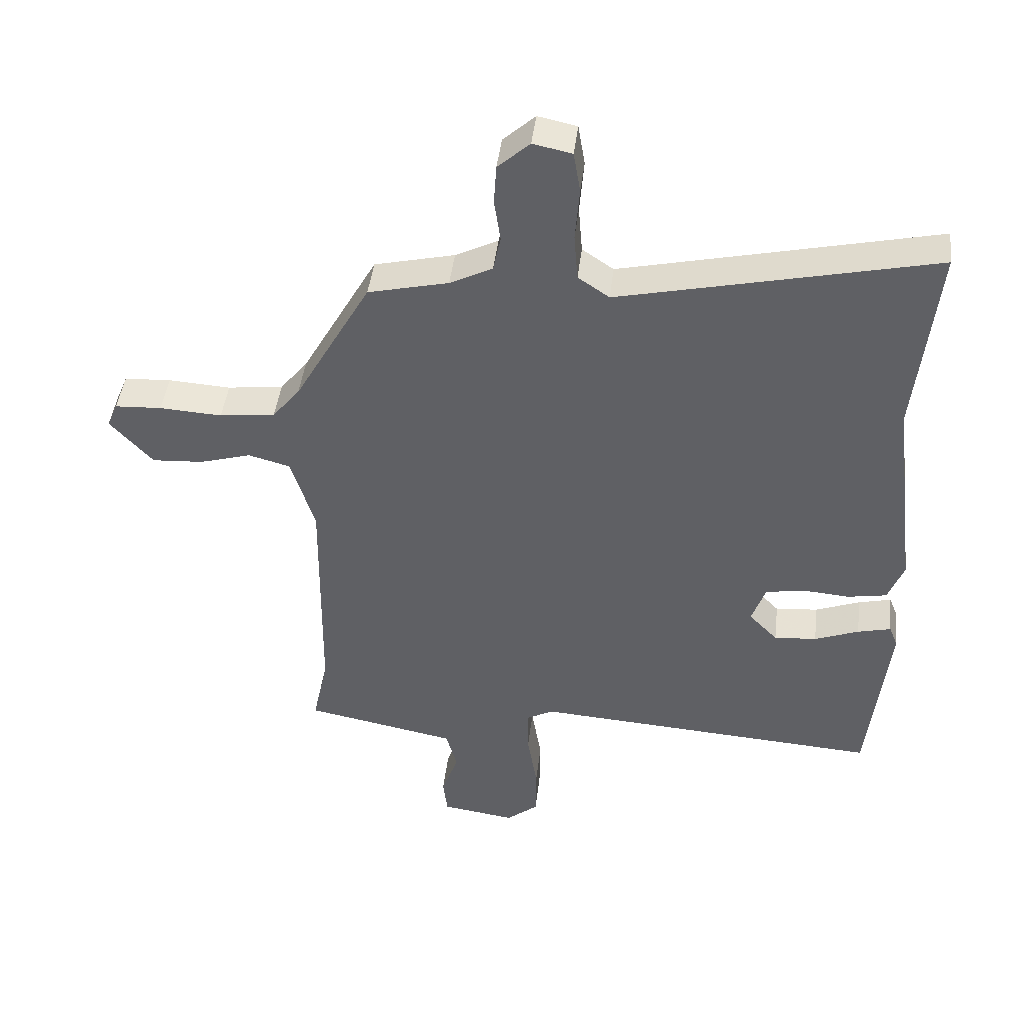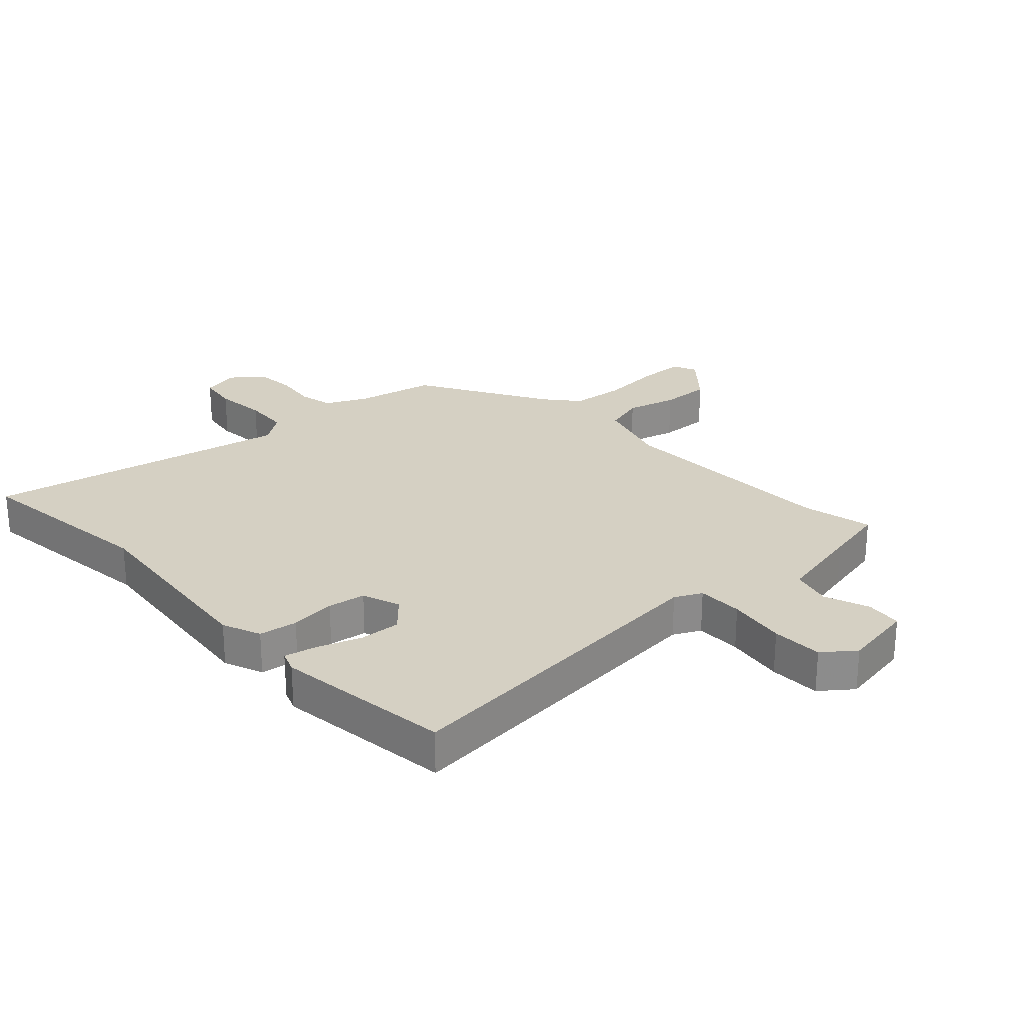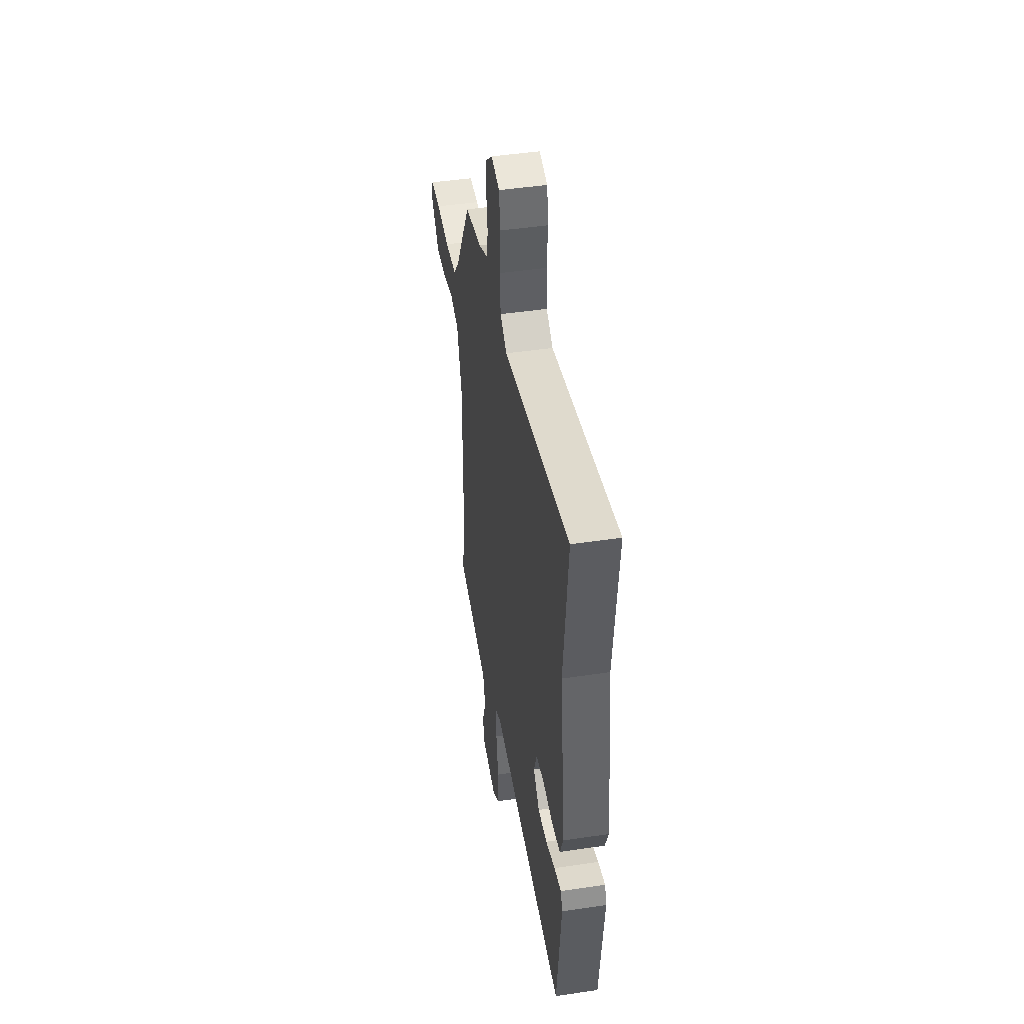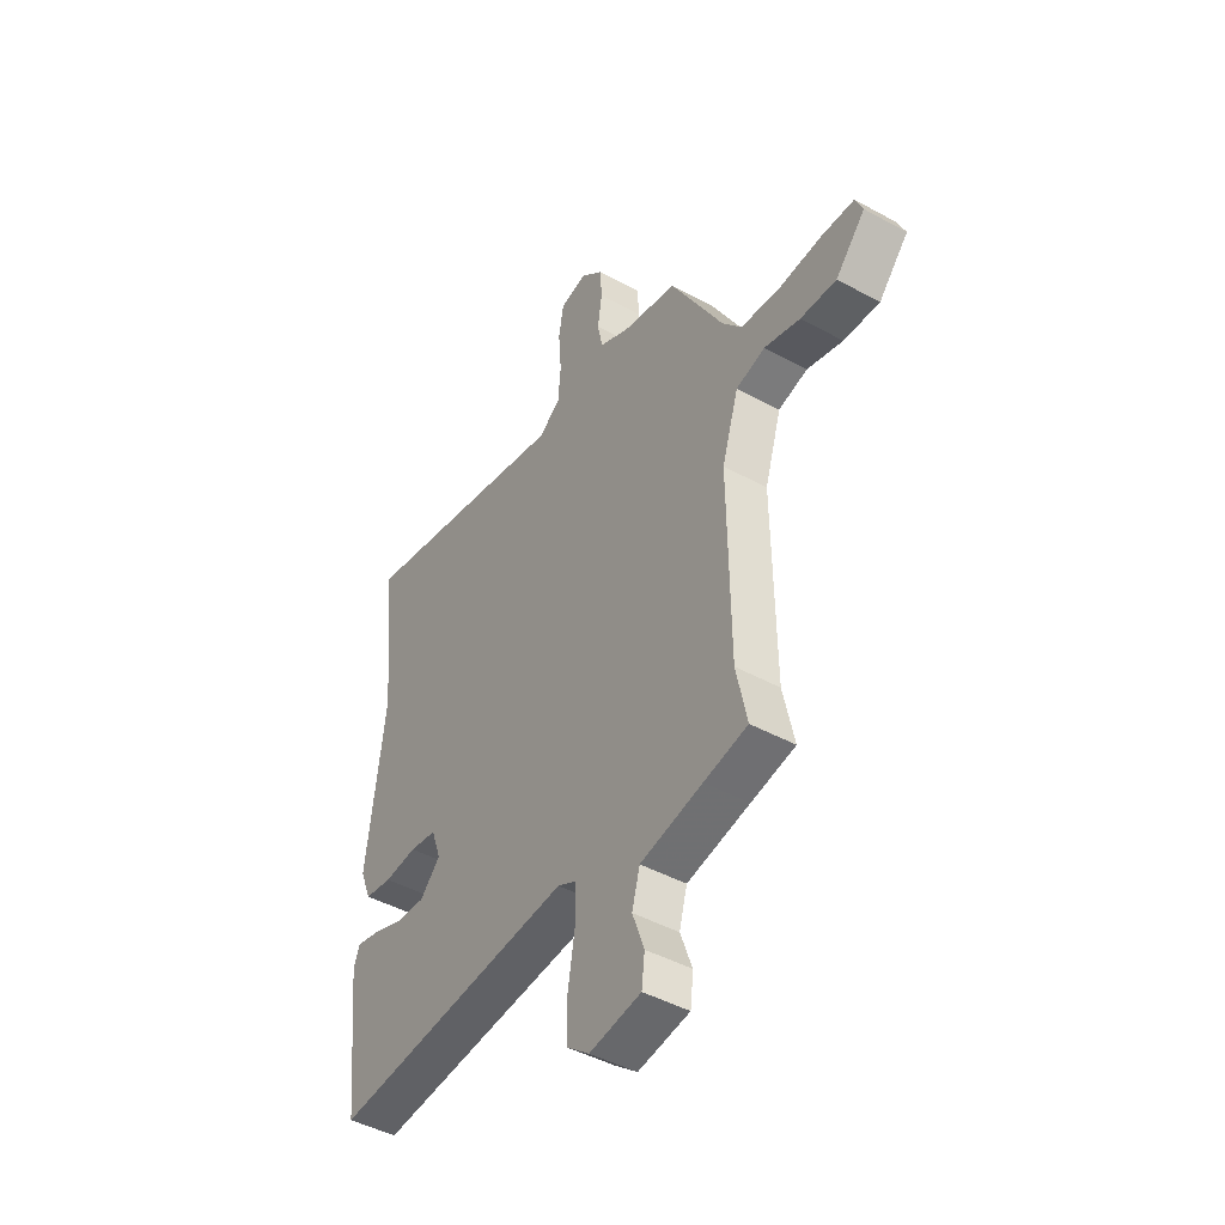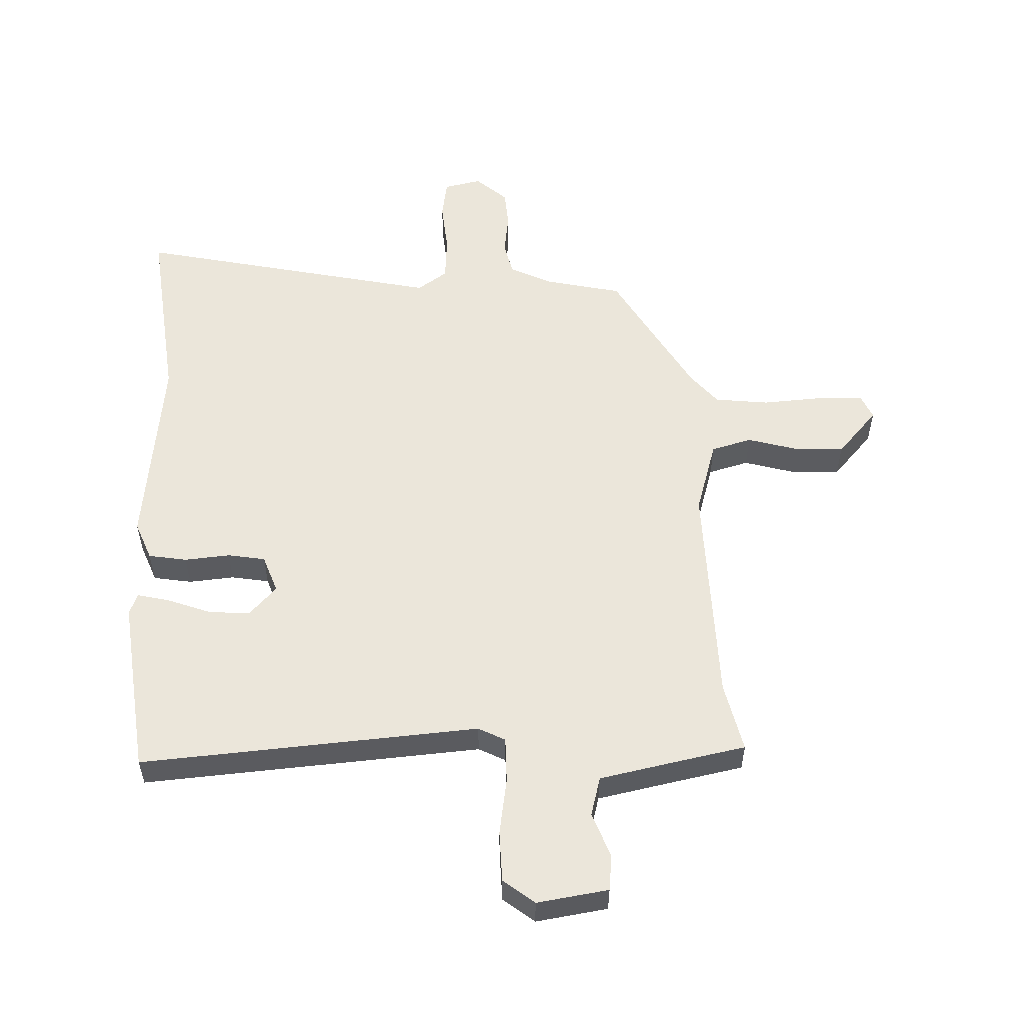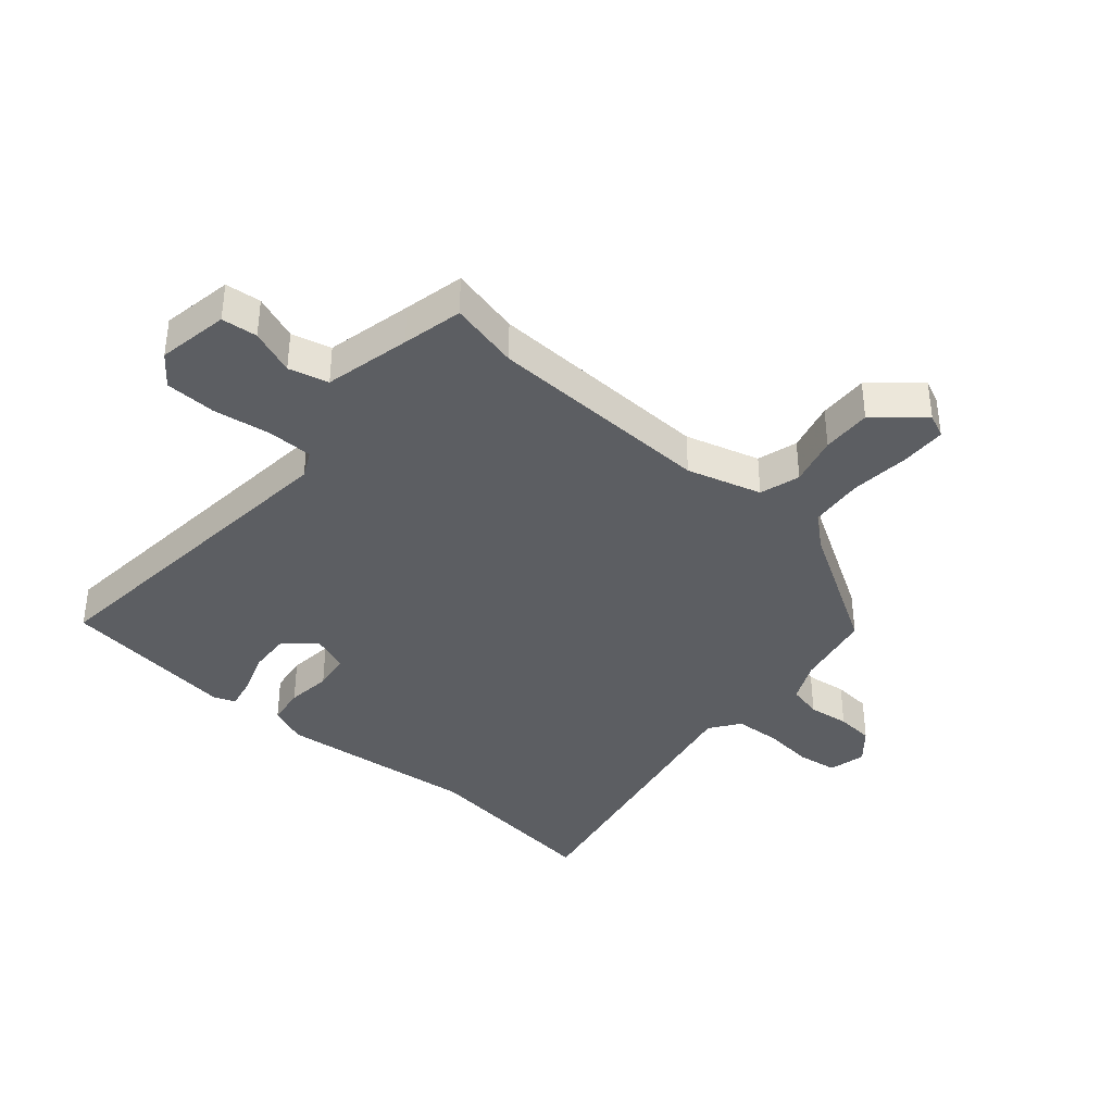
<metadata>
{"format":"obj","ext":"obj","renderer":"f3d","projection":"perspective","resolution":1024,"background":"white","views":[{"elev":44.0,"azim":6.7,"up":"+Z"},{"elev":26.2,"azim":136.1,"up":"+Y"},{"elev":46.2,"azim":80.3,"up":"+Z"},{"elev":-45.2,"azim":-122.4,"up":"+Z"},{"elev":54.9,"azim":177.4,"up":"+Y"},{"elev":-38.0,"azim":-132.2,"up":"+Y"}]}
</metadata>
<code>
v 0.493 0.07 -0.501
v -0.066 0.07 -0.463
v -0.11 0.07 -0.486
v -0.109 0.07 -0.561
v -0.093 0.07 -0.656
v -0.094 0.07 -0.74
v -0.145 0.07 -0.781
v -0.263 0.07 -0.764
v -0.27 0.07 -0.705
v -0.243 0.07 -0.63
v -0.261 0.07 -0.565
v -0.404 0.07 -0.537
v -0.504 0.07 -0.518
v -0.479 0.07 -0.402
v -0.474 0.07 -0.027
v -0.512 0.07 0.095
v -0.579 0.07 0.113
v -0.661 0.07 0.089
v -0.743 0.07 0.084
v -0.811 0.07 0.159
v -0.794 0.07 0.199
v -0.719 0.07 0.203
v -0.619 0.07 0.197
v -0.53 0.07 0.208
v -0.486 0.07 0.262
v -0.364 0.07 0.478
v -0.236 0.07 0.508
v -0.168 0.07 0.542
v -0.156 0.07 0.599
v -0.166 0.07 0.667
v -0.162 0.07 0.73
v -0.111 0.07 0.776
v -0.049 0.07 0.763
v -0.038 0.07 0.698
v -0.045 0.07 0.612
v -0.039 0.07 0.537
v 0.011 0.07 0.503
v 0.512 0.07 0.616
v 0.479 0.07 0.303
v 0.52 0.07 -0.028
v 0.495 0.07 -0.092
v 0.432 0.07 -0.103
v 0.357 0.07 -0.097
v 0.295 0.07 -0.108
v 0.273 0.07 -0.171
v 0.319 0.07 -0.219
v 0.387 0.07 -0.213
v 0.458 0.07 -0.186
v 0.511 0.07 -0.173
v 0.525 0.07 -0.208
v 0.493 0 -0.501
v -0.066 0 -0.463
v -0.11 0 -0.486
v -0.109 0 -0.561
v -0.093 0 -0.656
v -0.094 0 -0.74
v -0.145 0 -0.781
v -0.263 0 -0.764
v -0.27 0 -0.705
v -0.243 0 -0.63
v -0.261 0 -0.565
v -0.404 0 -0.537
v -0.504 0 -0.518
v -0.479 0 -0.402
v -0.474 0 -0.027
v -0.512 0 0.095
v -0.579 0 0.113
v -0.661 0 0.089
v -0.743 0 0.084
v -0.811 0 0.159
v -0.794 0 0.199
v -0.719 0 0.203
v -0.619 0 0.197
v -0.53 0 0.208
v -0.486 0 0.262
v -0.364 0 0.478
v -0.236 0 0.508
v -0.168 0 0.542
v -0.156 0 0.599
v -0.166 0 0.667
v -0.162 0 0.73
v -0.111 0 0.776
v -0.049 0 0.763
v -0.038 0 0.698
v -0.045 0 0.612
v -0.039 0 0.537
v 0.011 0 0.503
v 0.512 0 0.616
v 0.479 0 0.303
v 0.52 0 -0.028
v 0.495 0 -0.092
v 0.432 0 -0.103
v 0.357 0 -0.097
v 0.295 0 -0.108
v 0.273 0 -0.171
v 0.319 0 -0.219
v 0.387 0 -0.213
v 0.458 0 -0.186
v 0.511 0 -0.173
v 0.525 0 -0.208
f 50 1 2
f 49 50 2
f 48 49 2
f 47 48 2
f 46 47 2 3
f 45 46 3
f 44 45 3
f 41 42 43
f 40 41 43
f 39 40 43
f 39 43 44
f 38 39 44
f 37 38 44
f 36 37 44 3
f 33 34 35
f 32 33 35
f 31 32 35
f 30 31 35
f 29 30 35
f 35 36 3
f 29 35 3
f 28 29 3
f 25 26 27
f 28 3 4
f 27 28 4
f 25 27 4
f 24 25 4
f 21 22 23
f 20 21 23
f 19 20 23
f 18 19 23
f 17 18 23
f 16 17 23 24
f 5 6 7
f 4 5 7
f 24 4 7
f 16 24 7
f 15 16 7
f 12 13 14
f 11 12 14 15
f 7 8 9 10
f 7 10 11
f 7 11 15
f 52 51 100
f 52 100 99
f 52 99 98
f 52 98 97
f 53 52 97 96
f 53 96 95
f 53 95 94
f 93 92 91
f 93 91 90
f 93 90 89
f 94 93 89
f 94 89 88
f 94 88 87
f 53 94 87 86
f 85 84 83
f 85 83 82
f 85 82 81
f 85 81 80
f 85 80 79
f 53 86 85
f 53 85 79
f 53 79 78
f 77 76 75
f 54 53 78
f 54 78 77
f 54 77 75
f 54 75 74
f 73 72 71
f 73 71 70
f 73 70 69
f 73 69 68
f 73 68 67
f 74 73 67 66
f 57 56 55
f 57 55 54
f 57 54 74
f 57 74 66
f 57 66 65
f 64 63 62
f 65 64 62 61
f 60 59 58 57
f 61 60 57
f 65 61 57
f 1 51 52 2
f 2 52 53 3
f 3 53 54 4
f 4 54 55 5
f 5 55 56 6
f 6 56 57 7
f 7 57 58 8
f 8 58 59 9
f 9 59 60 10
f 10 60 61 11
f 11 61 62 12
f 12 62 63 13
f 13 63 64 14
f 14 64 65 15
f 15 65 66 16
f 16 66 67 17
f 17 67 68 18
f 18 68 69 19
f 19 69 70 20
f 20 70 71 21
f 21 71 72 22
f 22 72 73 23
f 23 73 74 24
f 24 74 75 25
f 25 75 76 26
f 26 76 77 27
f 27 77 78 28
f 28 78 79 29
f 29 79 80 30
f 30 80 81 31
f 31 81 82 32
f 32 82 83 33
f 33 83 84 34
f 34 84 85 35
f 35 85 86 36
f 36 86 87 37
f 37 87 88 38
f 38 88 89 39
f 39 89 90 40
f 40 90 91 41
f 41 91 92 42
f 42 92 93 43
f 43 93 94 44
f 44 94 95 45
f 45 95 96 46
f 46 96 97 47
f 47 97 98 48
f 48 98 99 49
f 49 99 100 50
f 50 100 51 1

</code>
